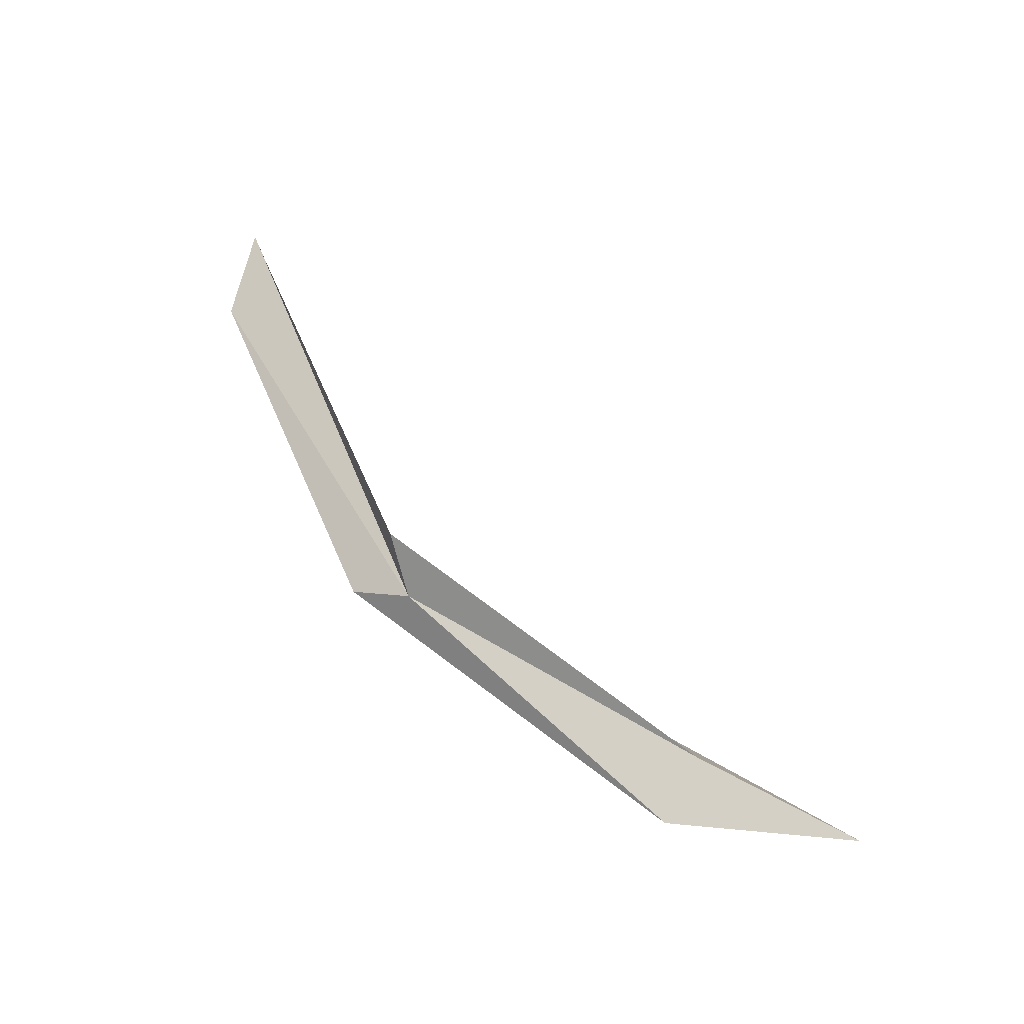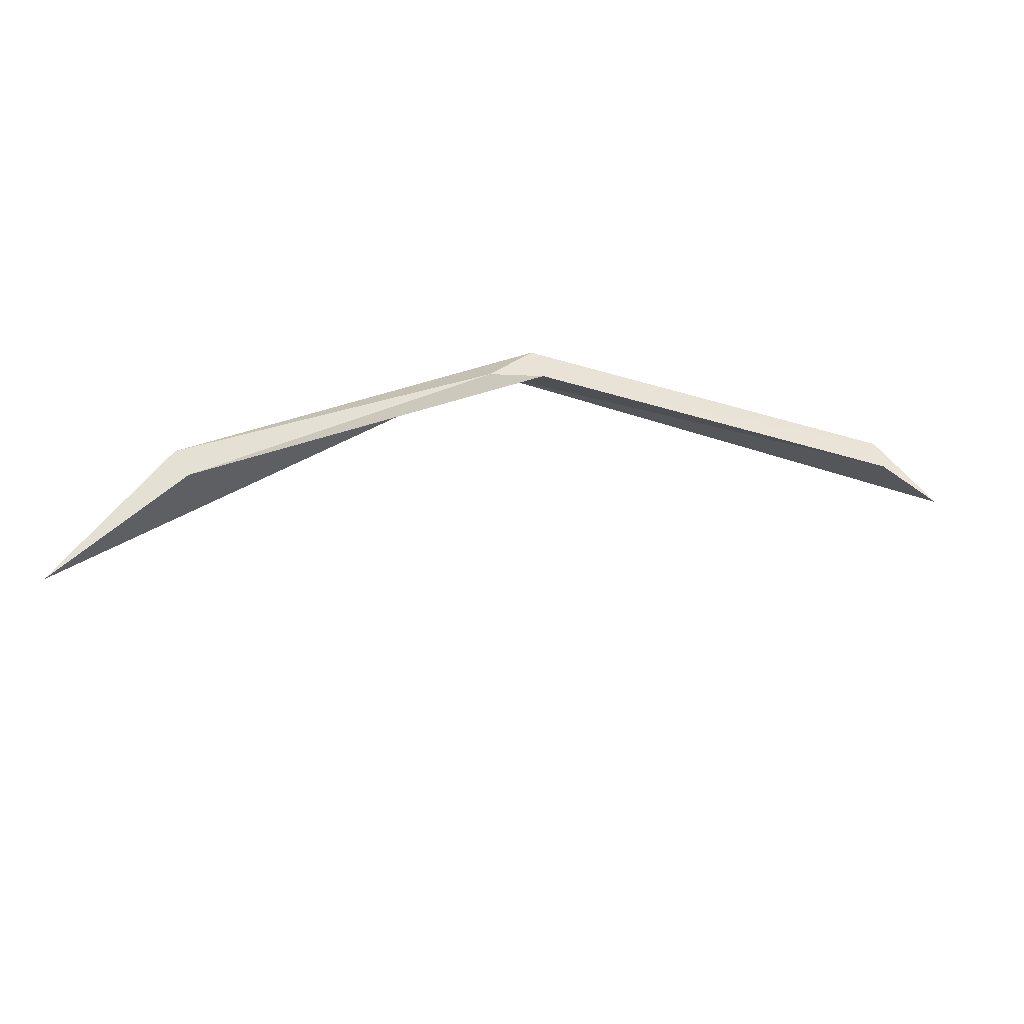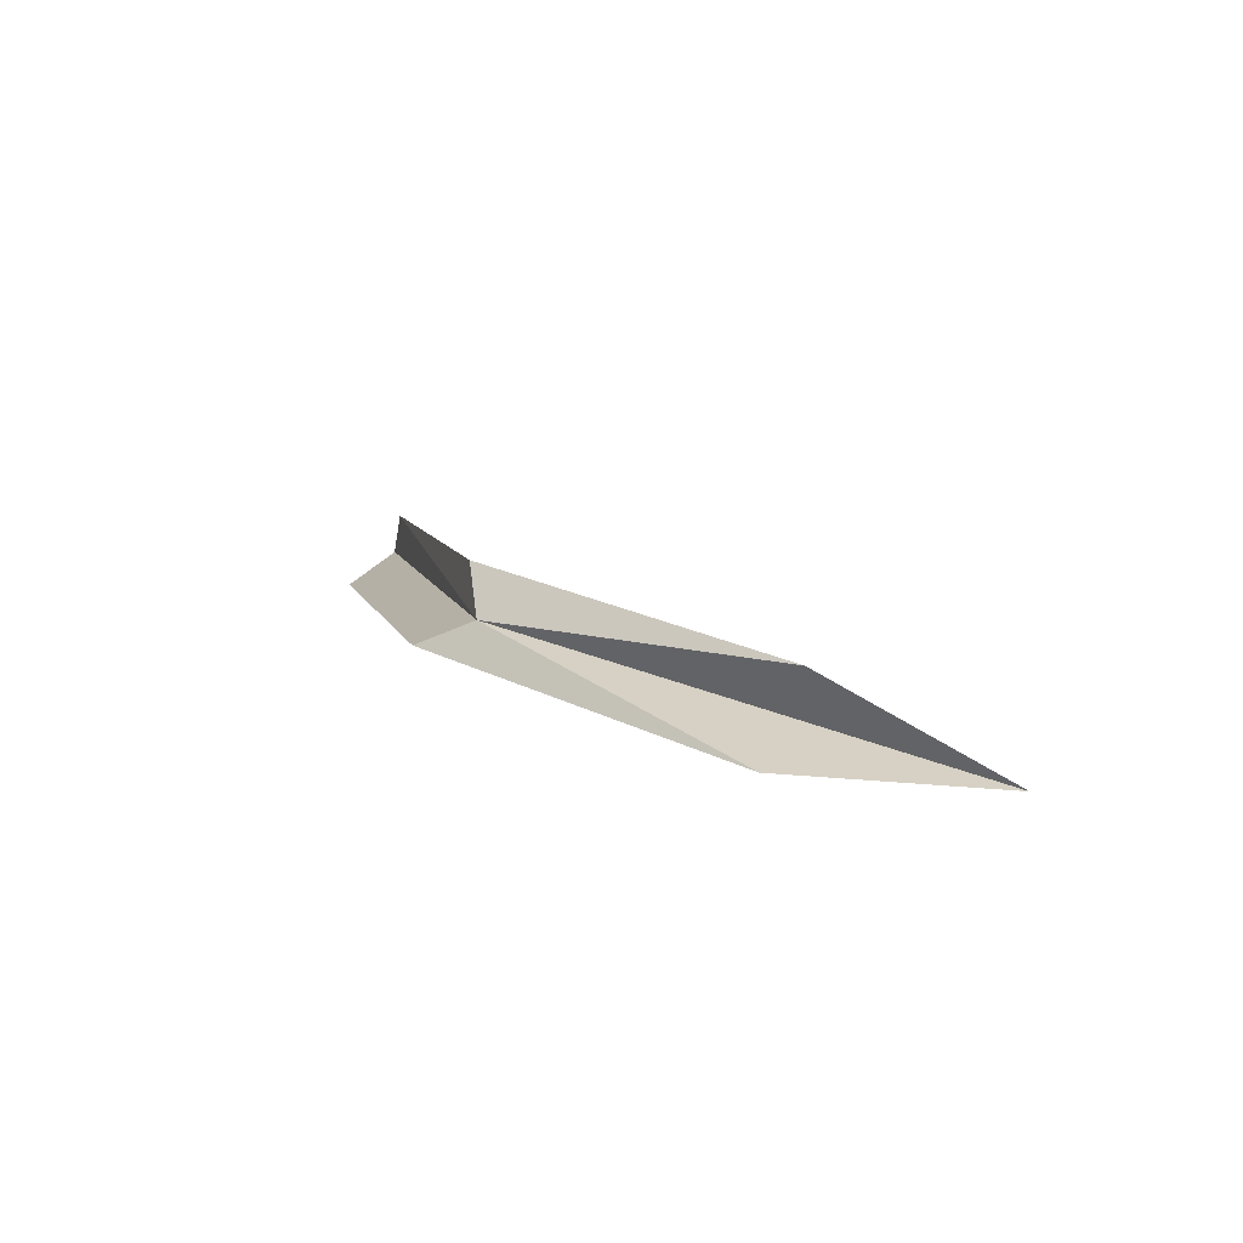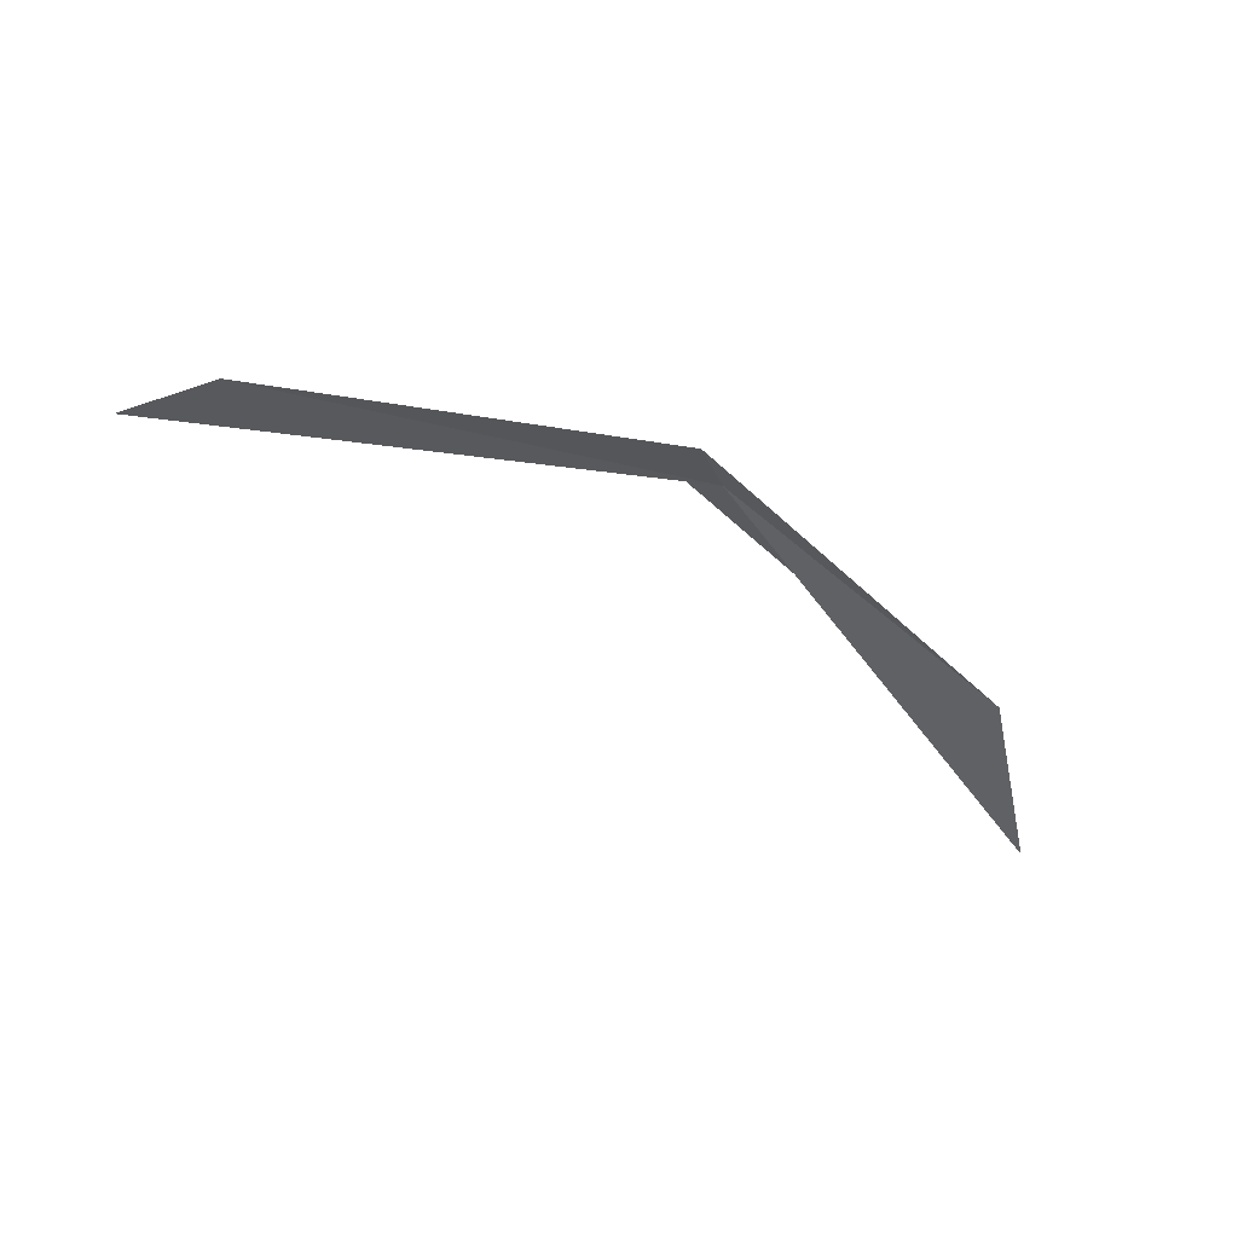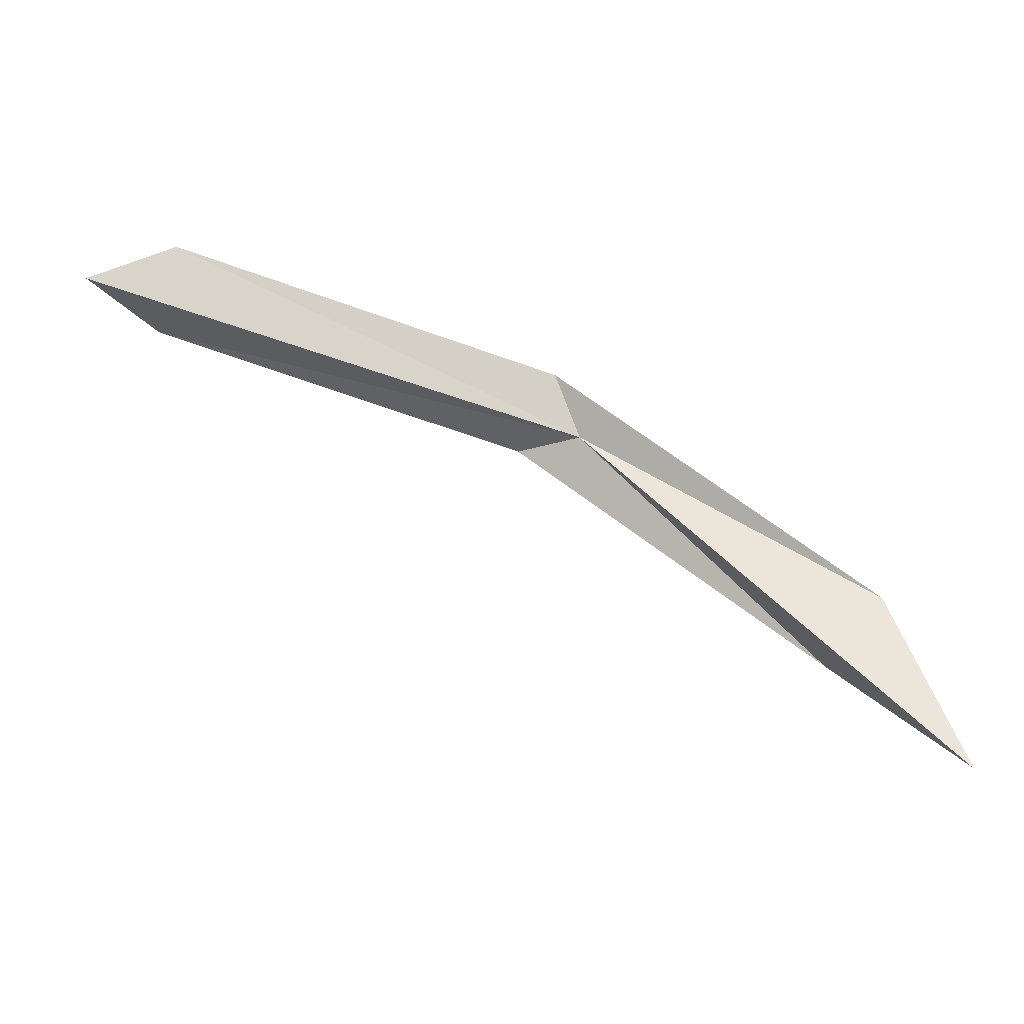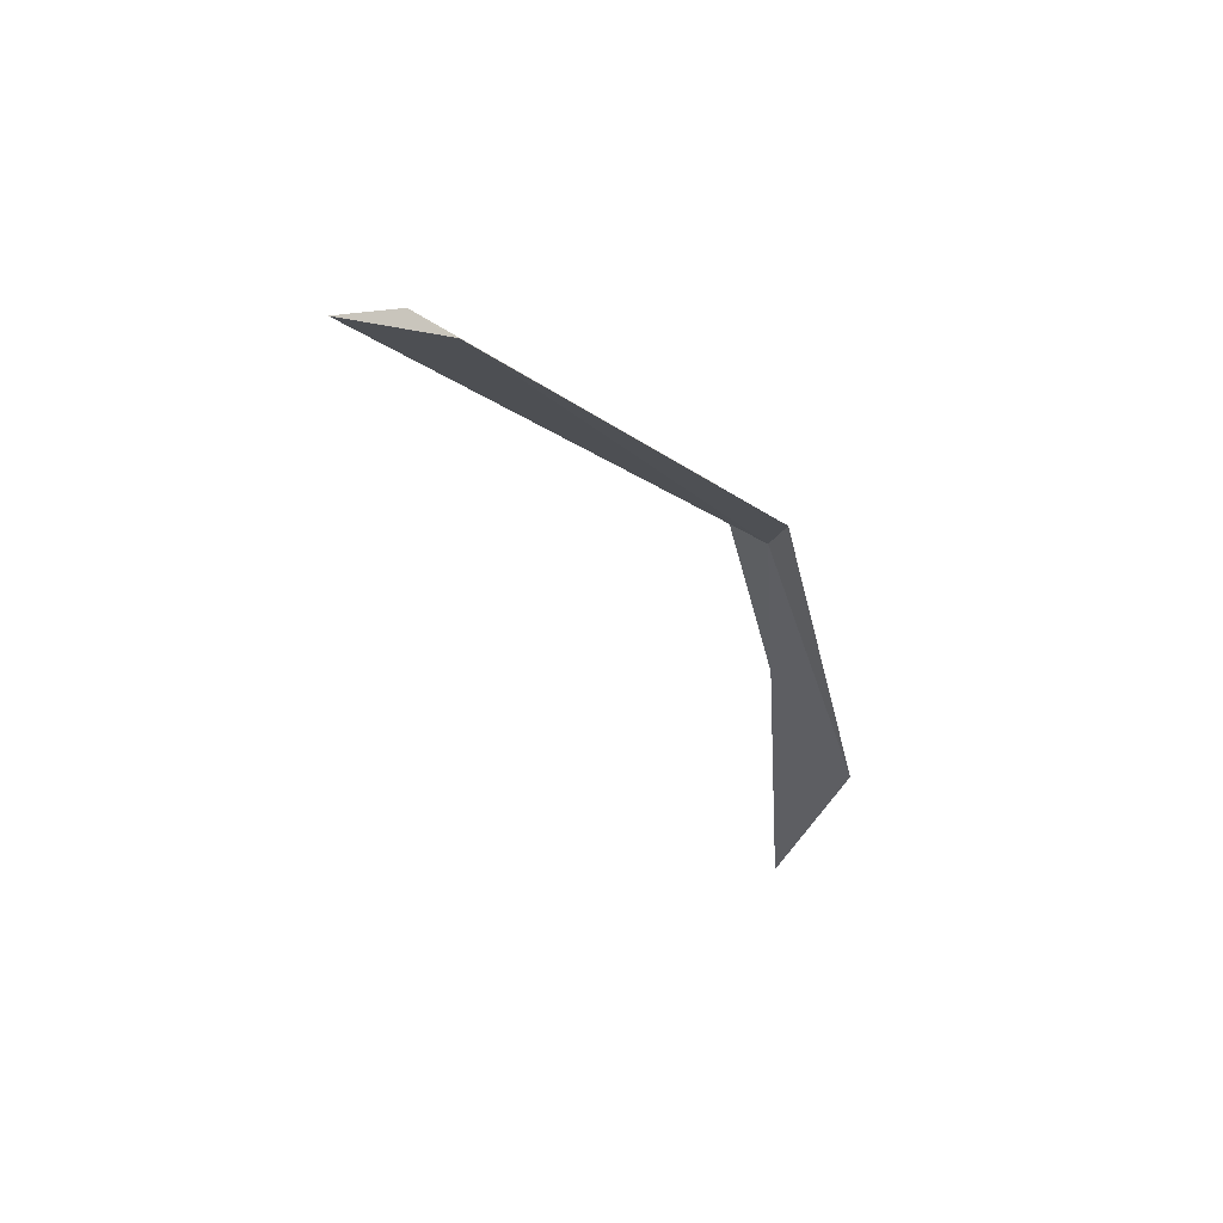
<metadata>
{"format":"obj","ext":"obj","renderer":"f3d","projection":"perspective","resolution":1024,"background":"white","views":[{"elev":71.2,"azim":-104.5,"up":"+Z"},{"elev":69.1,"azim":20.2,"up":"+Z"},{"elev":20.5,"azim":-95.7,"up":"+Z"},{"elev":-53.4,"azim":172.3,"up":"+Z"},{"elev":-38.2,"azim":174.0,"up":"+Y"},{"elev":-39.2,"azim":140.6,"up":"+Z"}]}
</metadata>
<code>
v 6.378 -2.724 72.1
v 2.514 -6.444 72.83
v 0.7272 -8.705 71.92
v 7.326 -2.676 72.63
v 13.24 -1.718 71.41
v 14.35 -1.602 70.41
v 13.03 -0.8564 70.32
v 6.831 -1.86 71.6
v 1.788 -5.809 71.81
f 1 3 2
f 1 2 4
f 1 4 5
f 1 5 6
f 1 6 7
f 1 7 8
f 1 8 9
f 1 9 3

</code>
